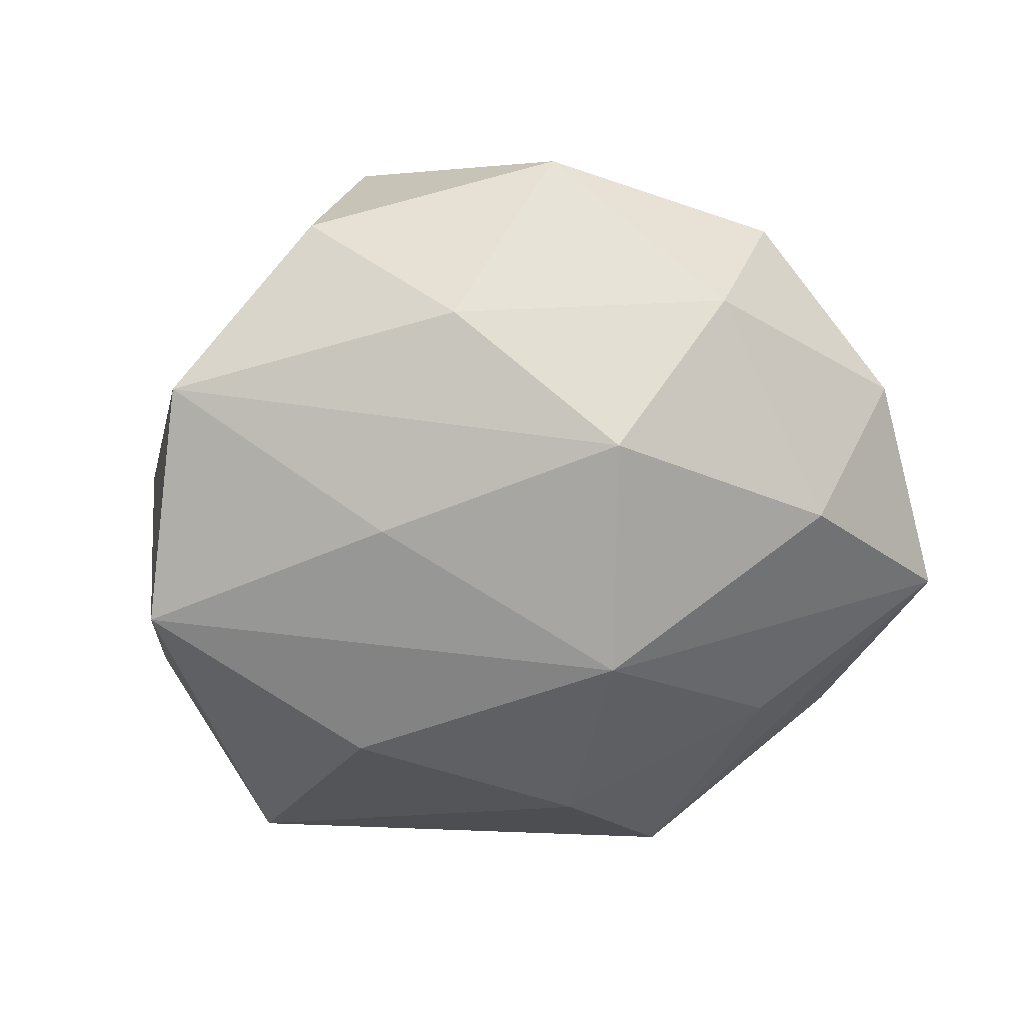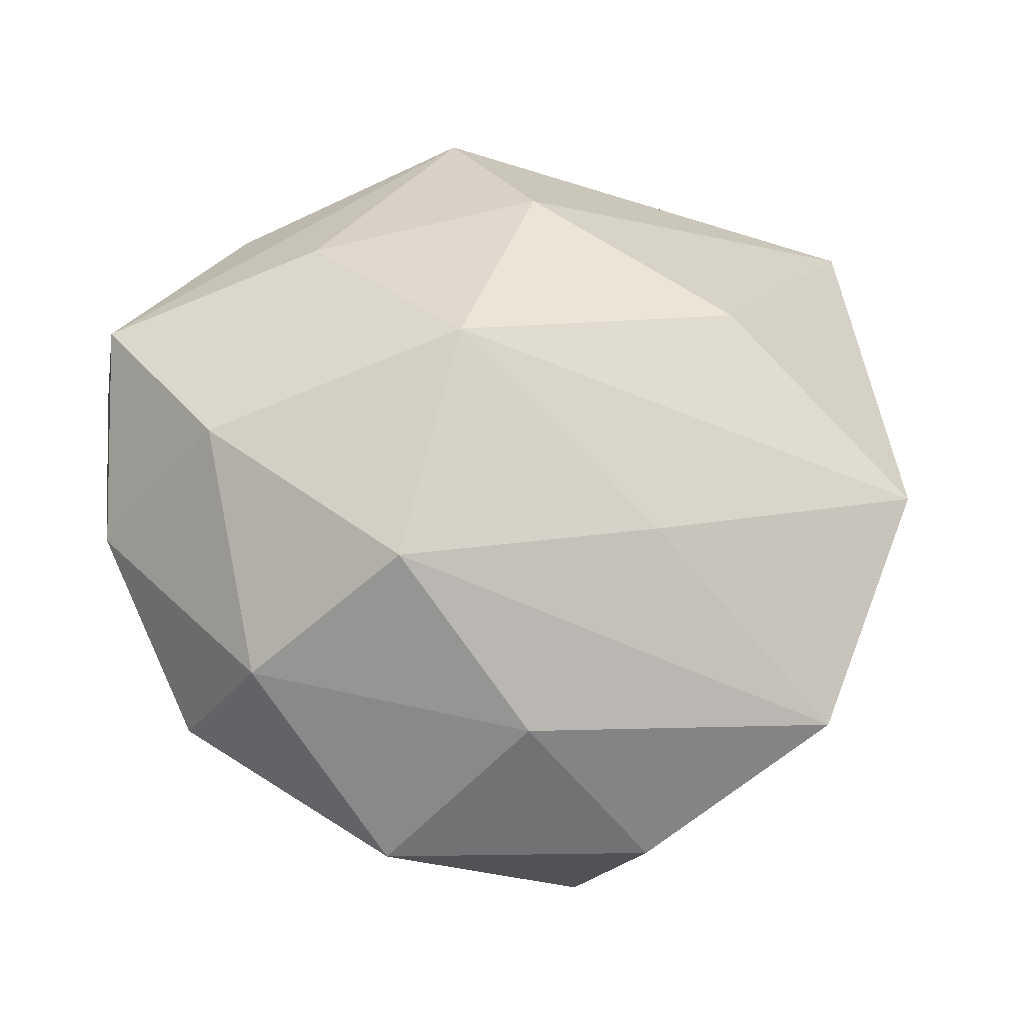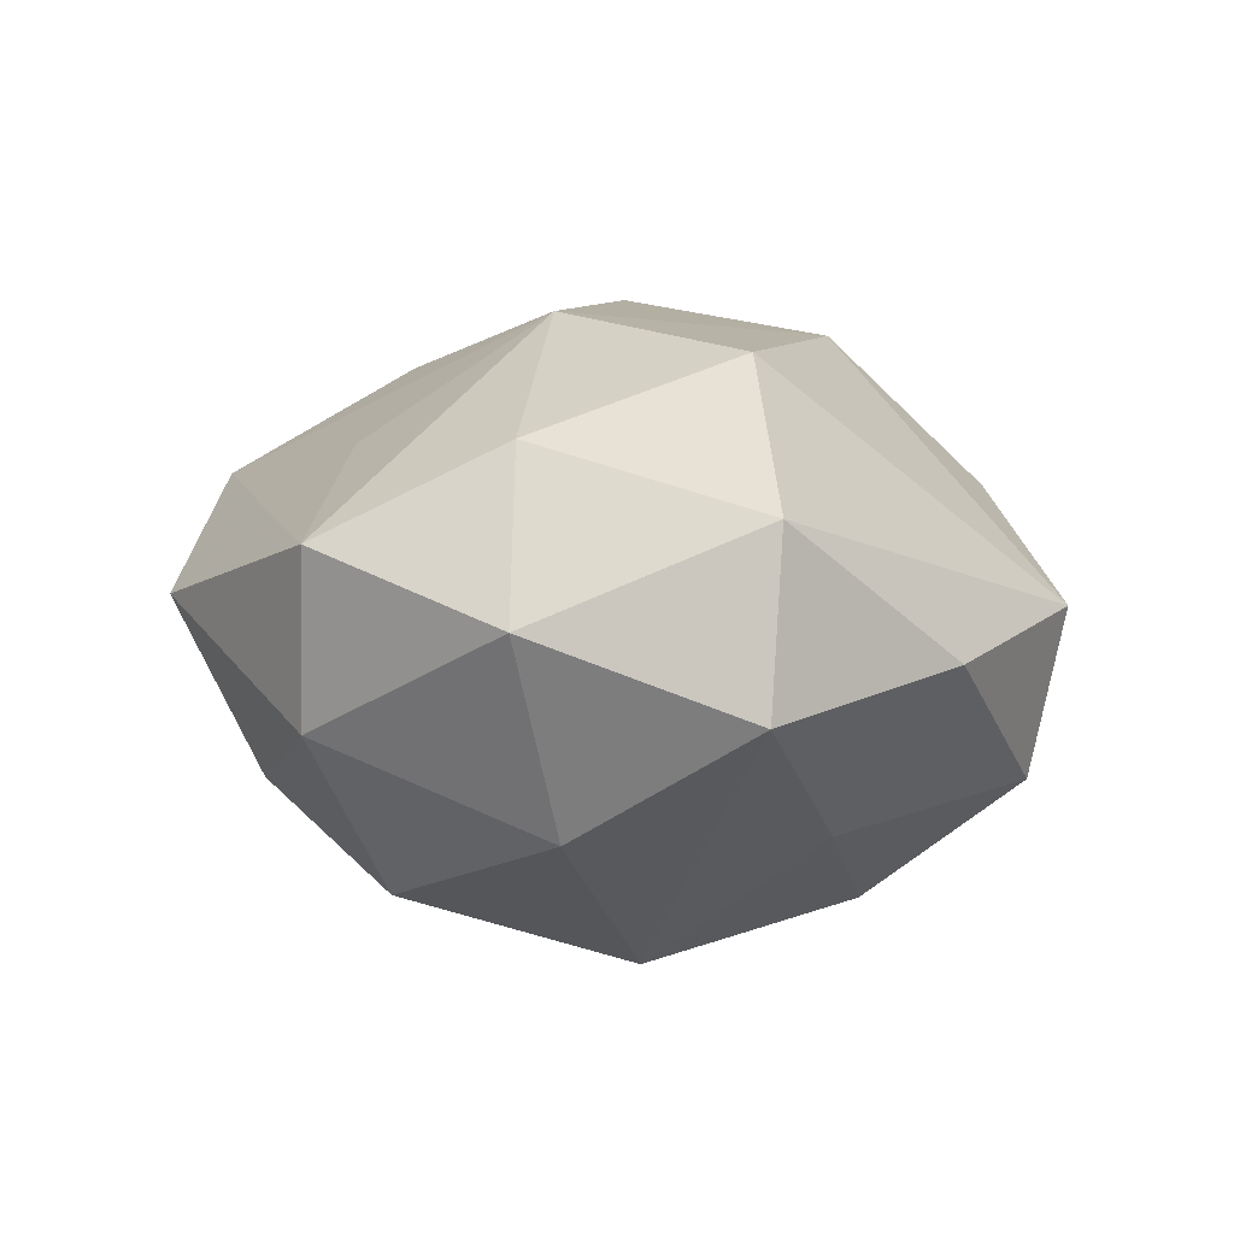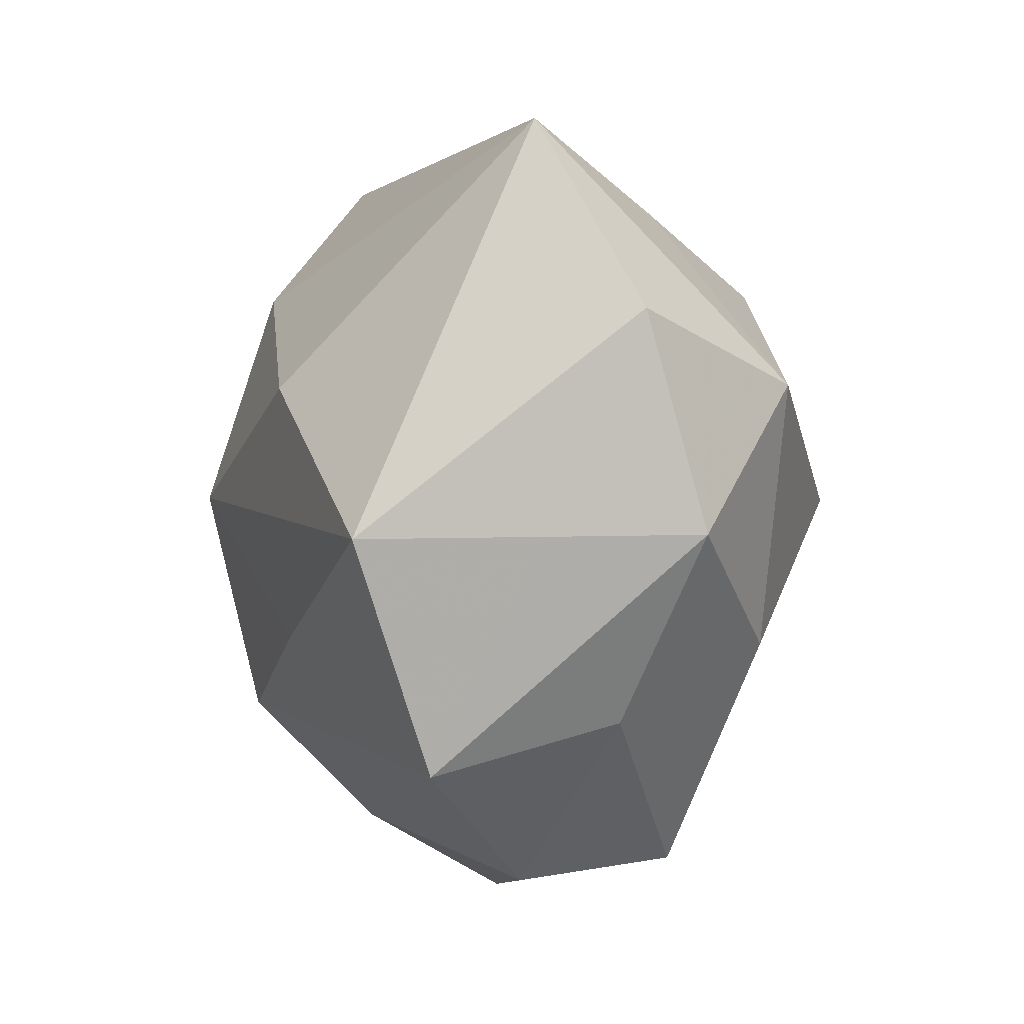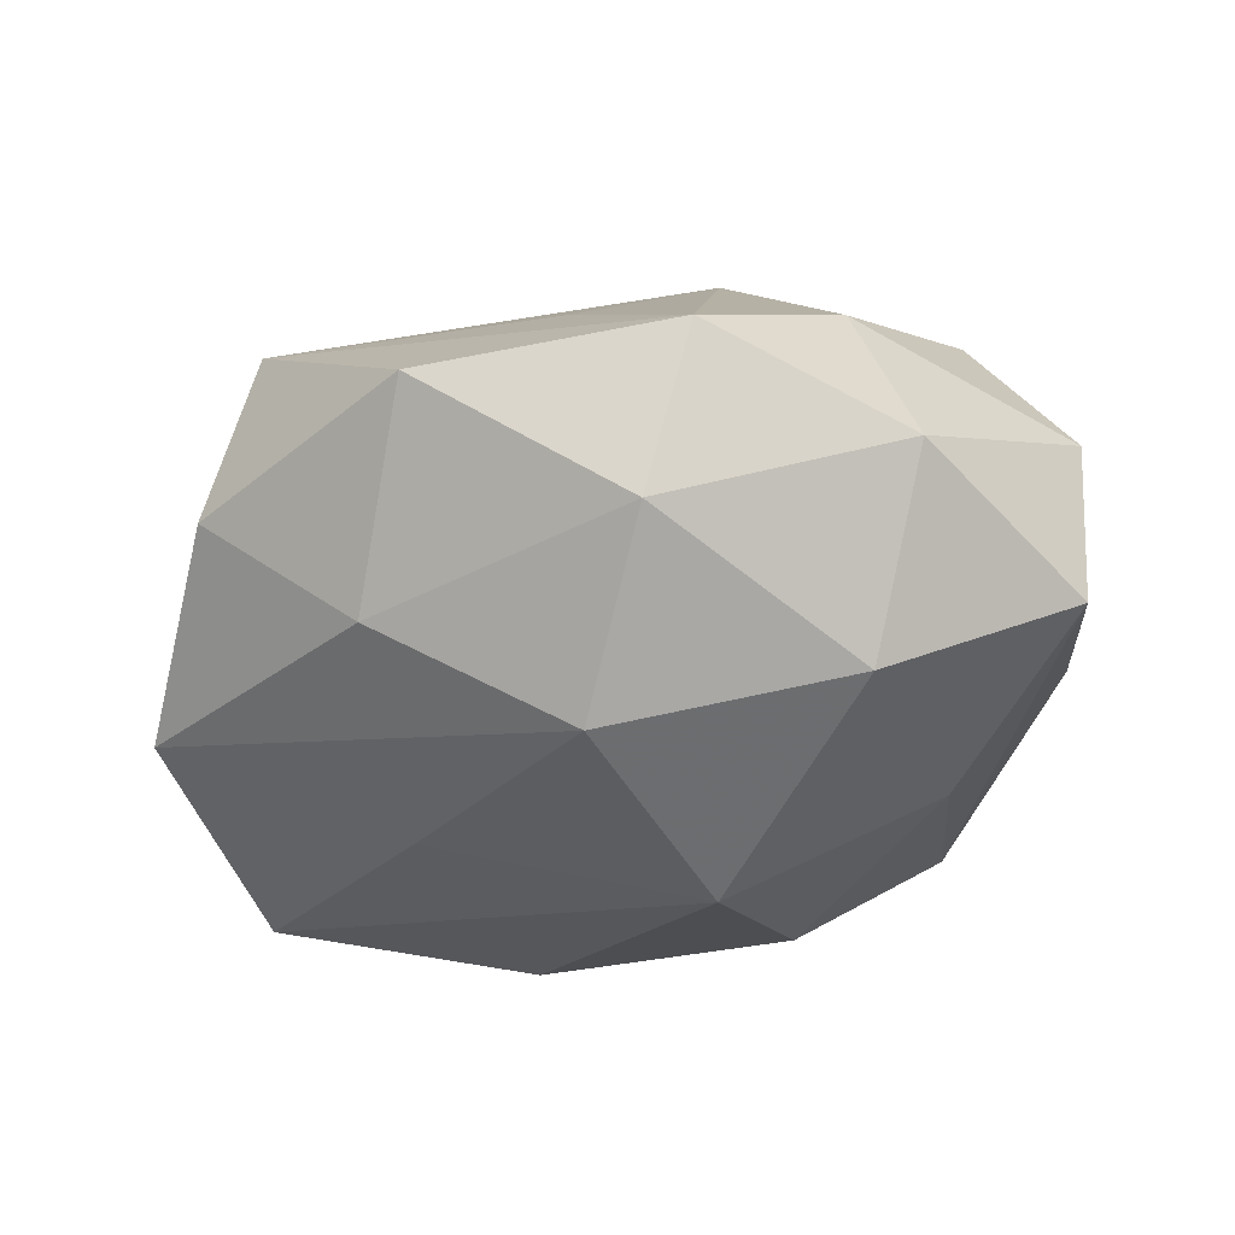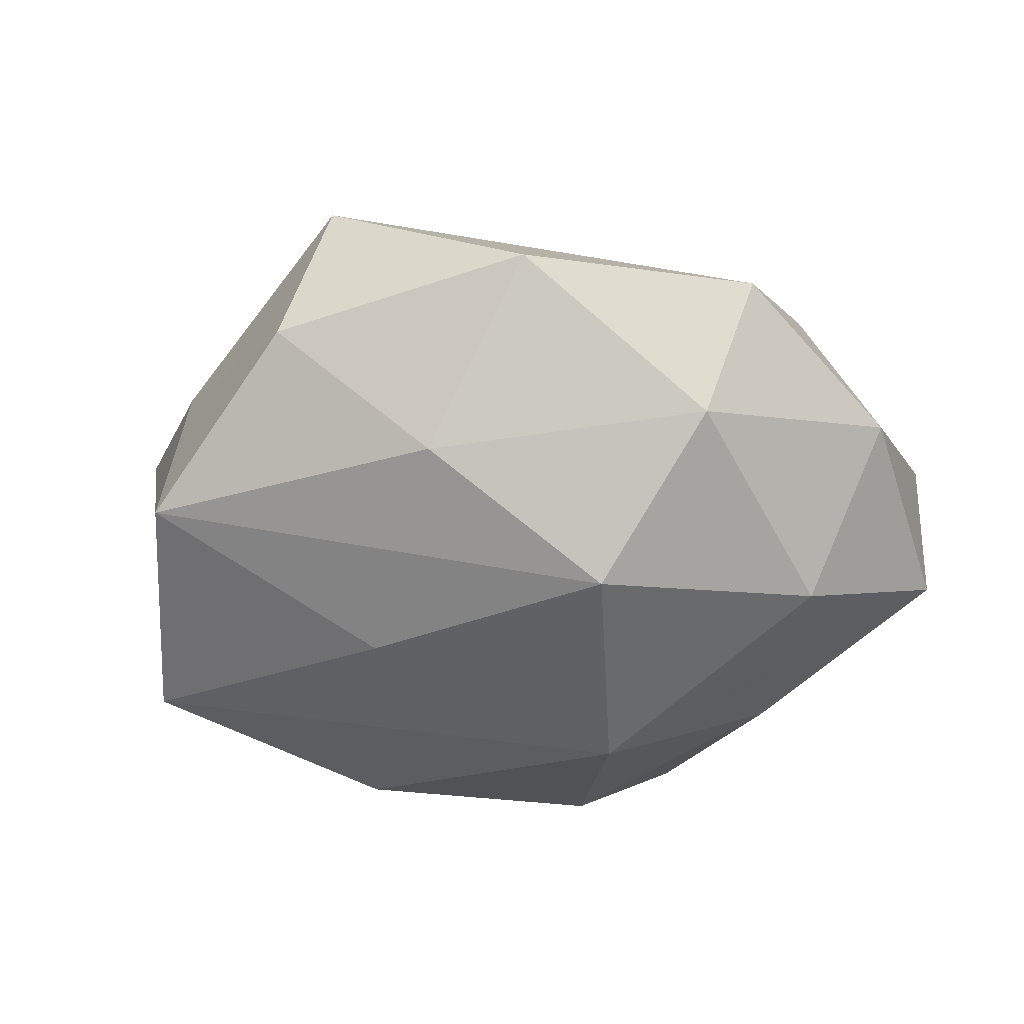
<metadata>
{"format":"obj","ext":"obj","renderer":"f3d","projection":"perspective","resolution":1024,"background":"white","views":[{"elev":-59.4,"azim":11.5,"up":"+Z"},{"elev":-29.4,"azim":171.0,"up":"+Y"},{"elev":-3.5,"azim":88.8,"up":"+Z"},{"elev":-8.3,"azim":-103.5,"up":"+Y"},{"elev":-30.6,"azim":42.7,"up":"+Z"},{"elev":-35.5,"azim":15.8,"up":"+Z"}]}
</metadata>
<code>
v -0.01388 -0.04344 -0.001194
v 0.01412 -0.04407 0.002692
v -0.009251 -0.04095 0.017
v 0.02636 0.01876 -0.02053
v 0.01484 0.04286 0.001597
v 0.02054 -0.007009 0.02925
v 0.04704 -0.01075 -0.002887
v 0.001357 -0.03609 -0.01493
v 0.01145 0.001467 -0.03313
v -0.04764 0.01323 0.003531
v 0.01021 0.03946 -0.01517
v -0.0007621 -0.0213 0.02694
v 0.0129 0.01981 0.0282
v -0.02635 -0.01811 0.02245
v -0.04168 -0.009339 -0.005512
v 0.01666 -0.0224 -0.02623
v 0.03636 -0.02945 0.005572
v -0.03099 -0.02716 0.00531
v 0.002574 0.02366 -0.02703
v -0.04386 -0.008894 0.01093
v 0.0338 0.02995 -0.004991
v -0.03128 -0.03301 -0.01485
v -0.01035 0.0003821 0.03576
v 0.04876 0.0125 0.006712
v -0.02595 0.02888 0.01073
v -0.03874 0.03488 -0.005713
v 0.04846 0.0114 -0.01112
v -0.01058 -0.01707 -0.02644
v 0.01794 -0.02596 0.0168
v 0.03727 0.01075 0.02276
v 0.0004343 0.03675 0.01491
v 0.03878 -0.01033 0.01475
v -0.03909 -0.00984 -0.0245
v 0.03043 -0.02981 -0.01131
v 0.03688 -0.006315 -0.0212
v -0.01415 0.0232 0.02549
v -0.03642 0.008464 0.02247
v -0.01112 0.0418 -0.001983
v -0.01905 0.009008 -0.02919
f 23 3 12
f 11 19 26
f 18 20 22
f 3 20 18
f 14 3 23
f 14 20 3
f 13 36 23
f 13 31 36
f 13 30 5
f 5 31 13
f 23 36 37
f 37 14 23
f 20 14 37
f 17 3 2
f 22 20 15
f 15 33 22
f 9 16 28
f 28 33 9
f 28 16 22
f 22 33 28
f 39 33 26
f 26 19 39
f 9 33 39
f 39 19 9
f 23 12 6
f 6 13 23
f 30 13 6
f 6 32 30
f 17 32 6
f 6 12 3
f 17 2 34
f 9 19 4
f 4 27 9
f 19 11 4
f 11 27 4
f 21 11 5
f 21 27 11
f 38 31 5
f 26 31 38
f 5 11 38
f 38 11 26
f 25 31 26
f 36 31 25
f 26 37 25
f 25 37 36
f 10 37 26
f 20 37 10
f 10 15 20
f 26 33 10
f 33 15 10
f 1 2 3
f 1 18 22
f 3 18 1
f 30 32 24
f 27 21 24
f 5 30 24
f 24 21 5
f 29 3 17
f 17 6 29
f 29 6 3
f 35 34 16
f 35 16 9
f 9 27 35
f 2 1 8
f 16 34 8
f 8 34 2
f 22 16 8
f 8 1 22
f 7 32 17
f 7 24 32
f 27 24 7
f 17 34 7
f 7 35 27
f 34 35 7

</code>
